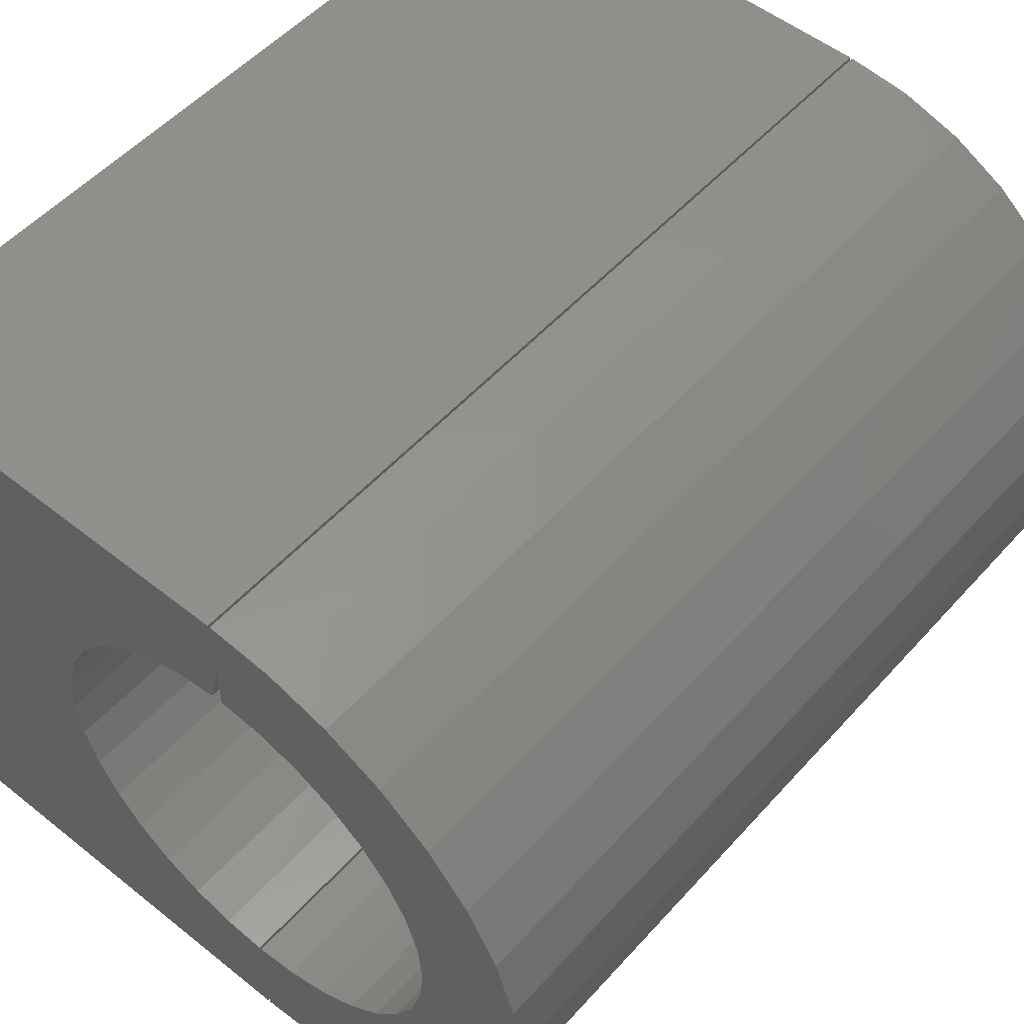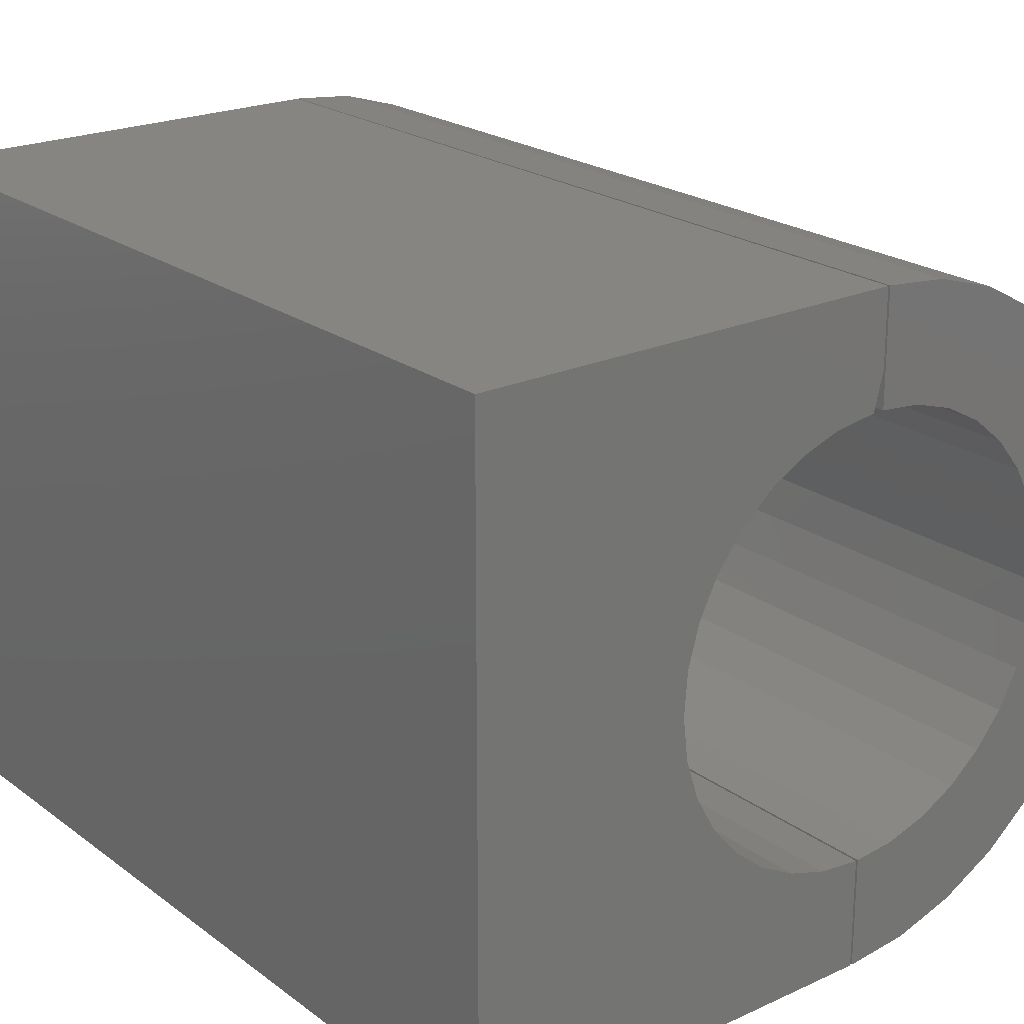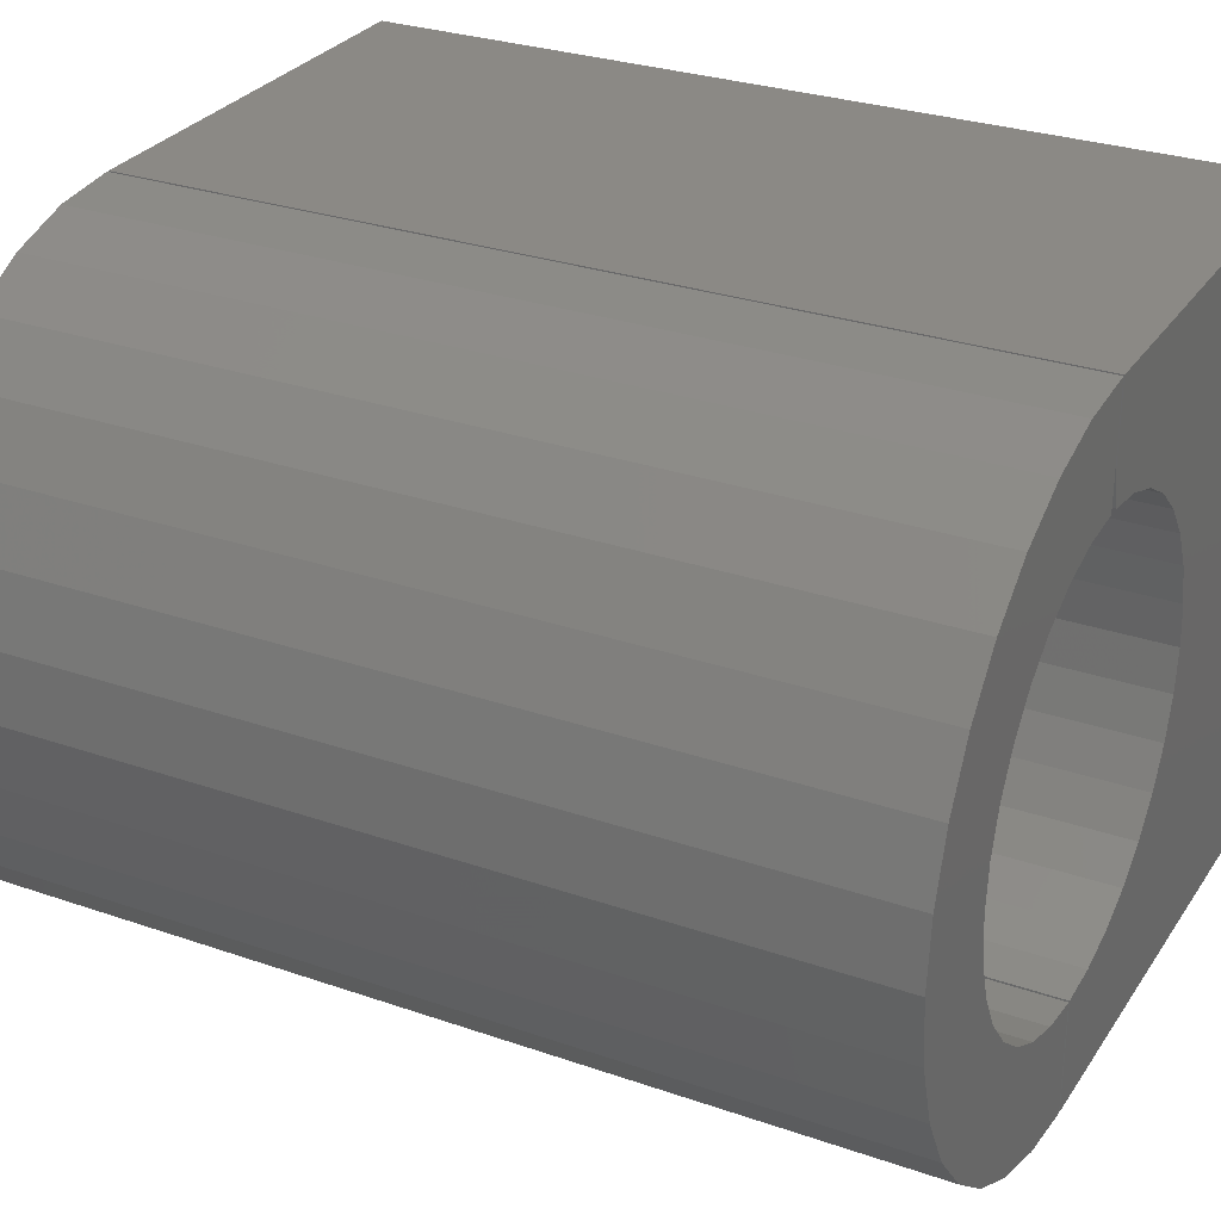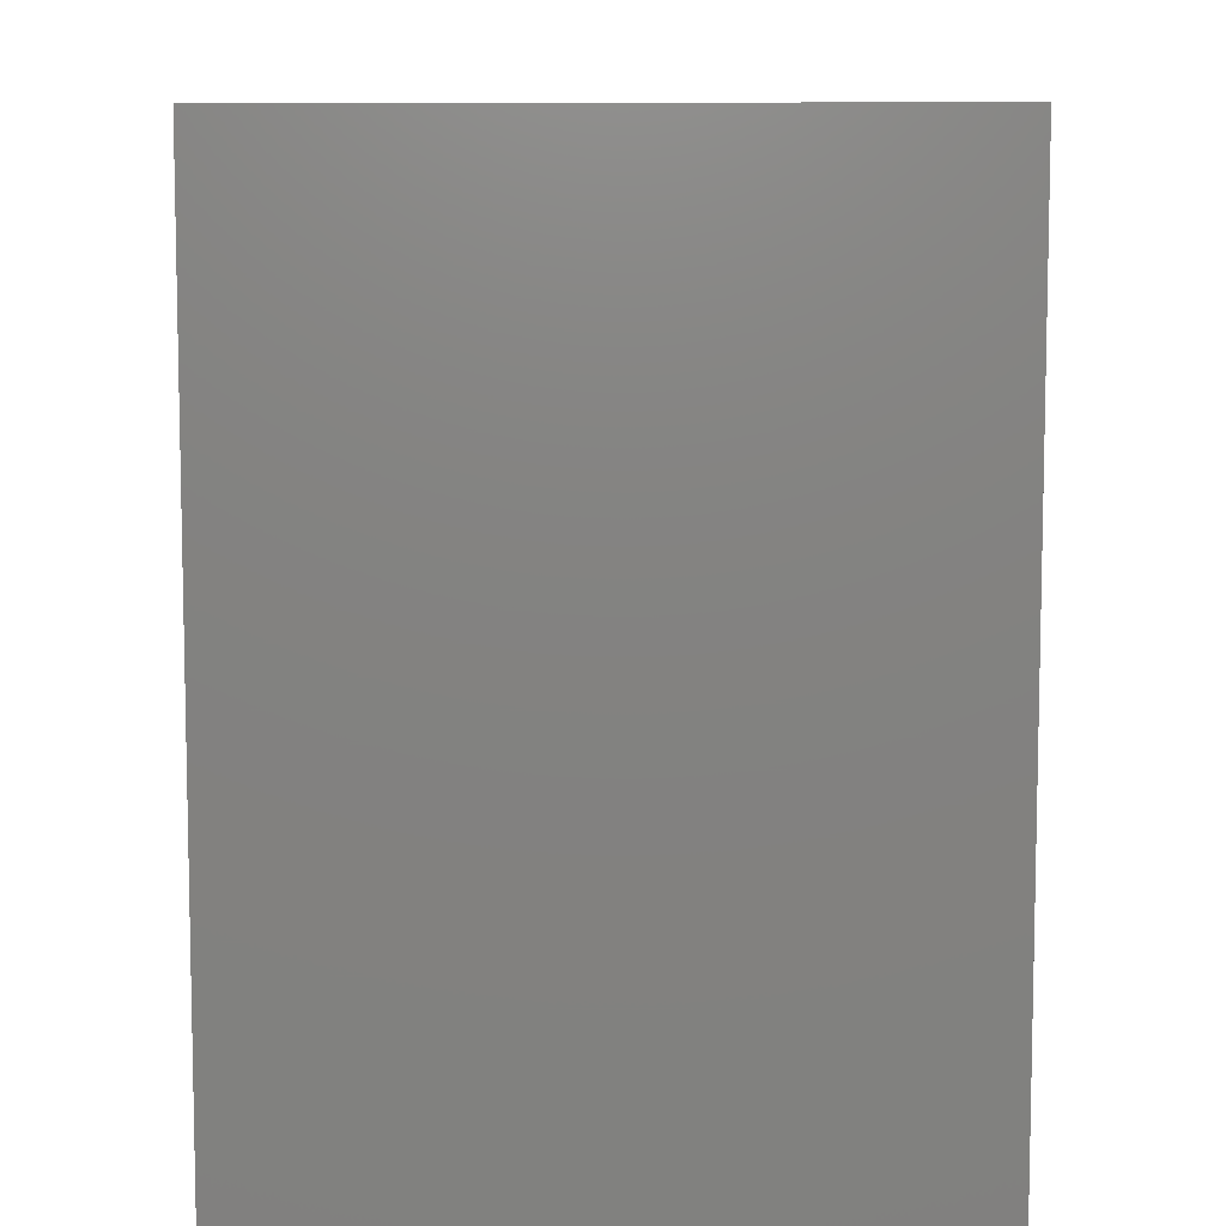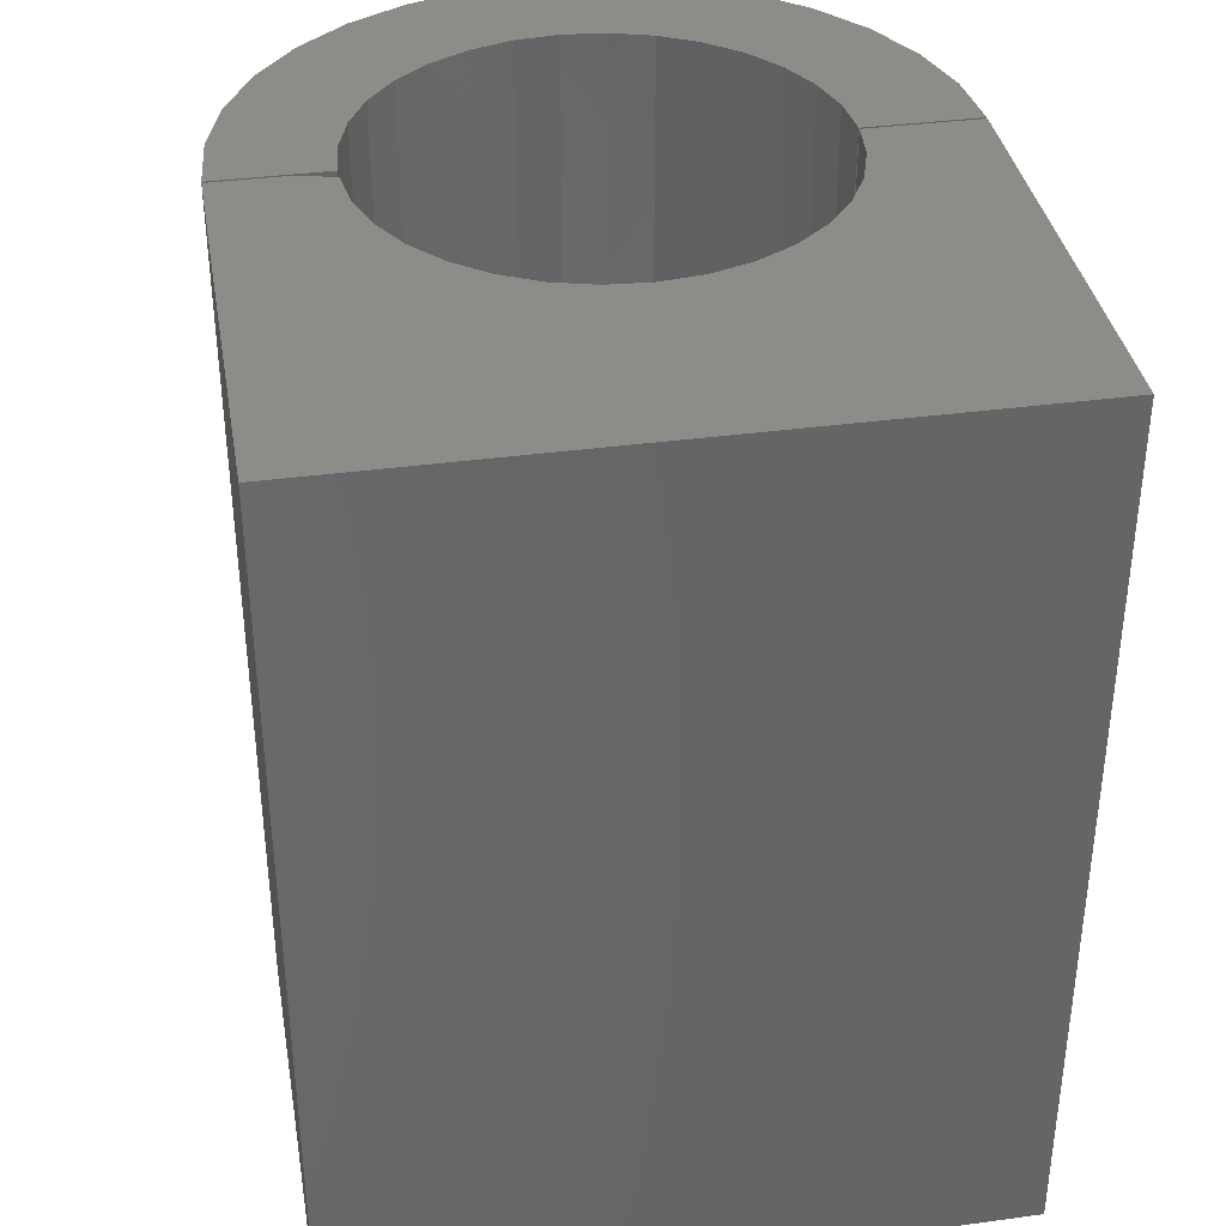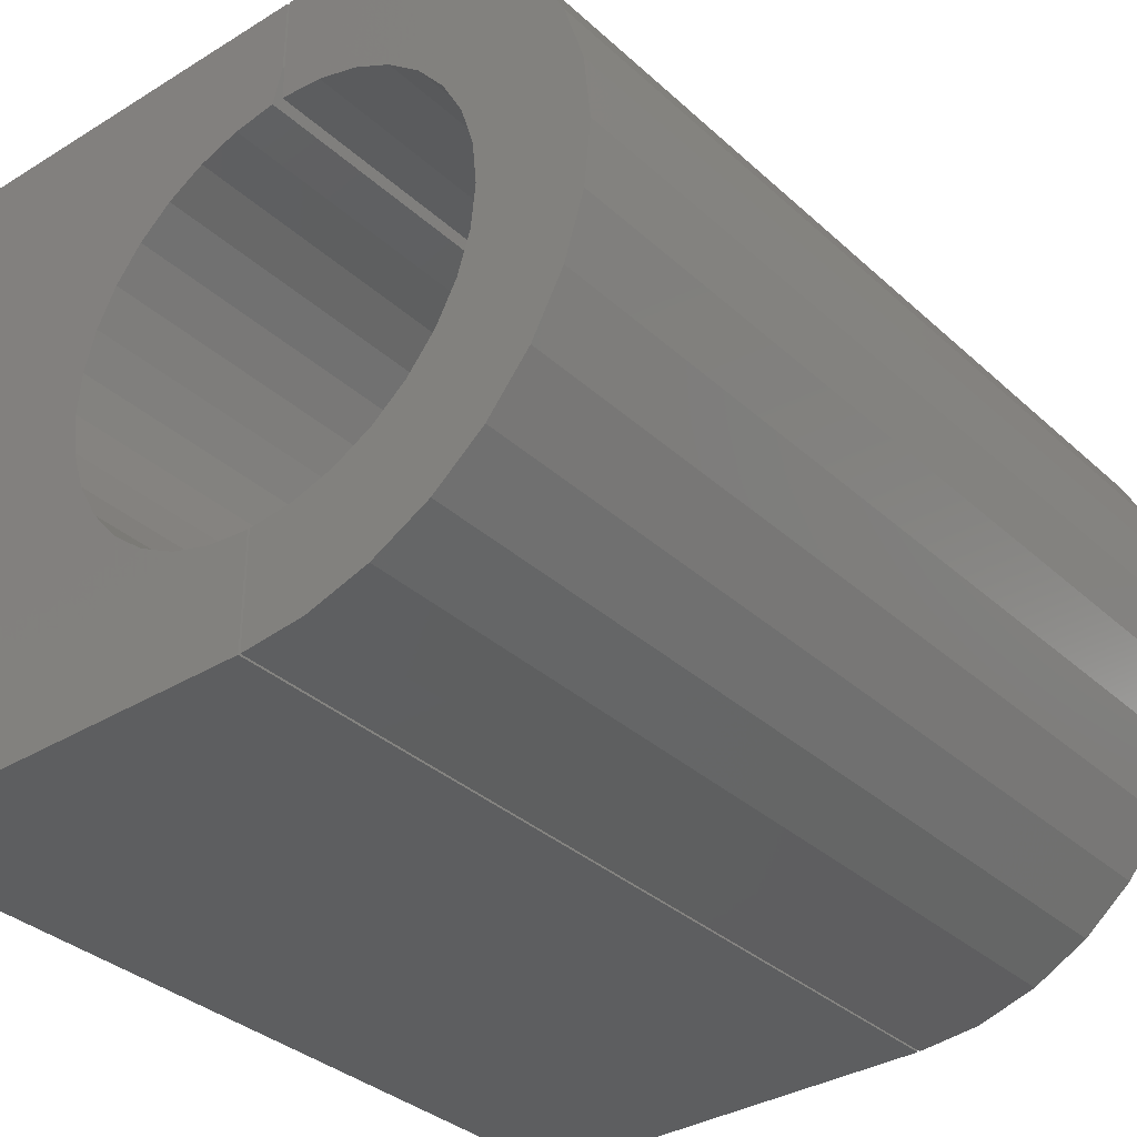
<metadata>
{"format":"stl","ext":"stl","renderer":"f3d","projection":"perspective","resolution":1024,"background":"white","views":[{"elev":52.6,"azim":40.6,"up":"+Y"},{"elev":22.0,"azim":-38.5,"up":"+Y"},{"elev":29.0,"azim":117.3,"up":"+Y"},{"elev":7.8,"azim":-89.9,"up":"+Z"},{"elev":36.9,"azim":-99.9,"up":"+Z"},{"elev":-34.3,"azim":39.6,"up":"+Y"}]}
</metadata>
<code>
# stl→obj: 112 verts, 216 faces
v 0.5739 0.4801 0.75
v 0.4114 0.4642 0.75
v 0.4464 0.4536 0.75
v 0.375 0.4678 0.75
v 0.5313 0.5151 0.75
v 0.4826 0.5411 0.75
v 0.4299 0.5571 0.75
v 0.375 0.5625 0.75
v 0.375 0.09474 0.75
v 0.375 0 0.75
v 0.4299 0.005404 0.75
v 0.4826 0.02141 0.75
v 0.5313 0.0474 0.75
v 0.5739 0.08238 0.75
v 0.4114 0.09832 0.75
v 0.6089 0.4375 0.75
v 0.4786 0.4363 0.75
v 0.6348 0.3889 0.75
v 0.5069 0.4131 0.75
v 0.5301 0.3849 0.75
v 0.6508 0.3361 0.75
v 0.5473 0.3526 0.75
v 0.6562 0.2812 0.75
v 0.5579 0.3176 0.75
v 0.5615 0.2812 0.75
v 0.6508 0.2264 0.75
v 0.5579 0.2449 0.75
v 0.5473 0.2099 0.75
v 0.6348 0.1736 0.75
v 0.5301 0.1776 0.75
v 0.6089 0.125 0.75
v 0.5069 0.1494 0.75
v 0.4786 0.1262 0.75
v 0.4464 0.1089 0.75
v 0.4464 0.4536 0
v 0.4114 0.4642 0
v 0.5739 0.4801 0
v 0.375 0.4678 0
v 0.375 0.5625 0
v 0.4299 0.5571 0
v 0.4826 0.5411 0
v 0.5313 0.5151 0
v 0.375 0.09474 0
v 0.4114 0.09832 0
v 0.5739 0.08238 0
v 0.5313 0.0474 0
v 0.4826 0.02141 0
v 0.4299 0.005404 0
v 0.375 0 0
v 0.5301 0.3849 0
v 0.5069 0.4131 0
v 0.6348 0.3889 0
v 0.4786 0.4363 0
v 0.6089 0.4375 0
v 0.5615 0.2812 0
v 0.5579 0.3176 0
v 0.6562 0.2812 0
v 0.5473 0.3526 0
v 0.6508 0.3361 0
v 0.5473 0.2099 0
v 0.5579 0.2449 0
v 0.6508 0.2264 0
v 0.4786 0.1262 0
v 0.5069 0.1494 0
v 0.6089 0.125 0
v 0.5301 0.1776 0
v 0.6348 0.1736 0
v 0.4464 0.1089 0
v 0.373 0.4992 0.75
v 0.3295 0.4626 0.75
v 0.3652 0.4676 0.75
v 0.373 0.5625 0.75
v 0.2642 0.4327 0.75
v 0.2954 0.4508 0.75
v 0 0 0.75
v 0.373 0 0.75
v 0.373 0.09474 0.75
v 0.3371 0.09823 0.75
v 0.3026 0.1086 0.75
v 0.2706 0.1254 0.75
v 0.2425 0.148 0.75
v 0.2193 0.1756 0.75
v 0.2019 0.2072 0.75
v 0.1908 0.2415 0.75
v 0.1866 0.2773 0.75
v 0.1893 0.3133 0.75
v 0 0.5625 0.75
v 0.1989 0.3481 0.75
v 0.215 0.3804 0.75
v 0.2371 0.4089 0.75
v 0.3652 0.4676 0
v 0.3295 0.4626 0
v 0.373 0.4992 0
v 0.373 0.5625 0
v 0.2954 0.4508 0
v 0.2642 0.4327 0
v 0 0 0
v 0.1893 0.3133 0
v 0.1866 0.2773 0
v 0.1908 0.2415 0
v 0.2019 0.2072 0
v 0.2193 0.1756 0
v 0.2425 0.148 0
v 0.2706 0.1254 0
v 0.3026 0.1086 0
v 0.3371 0.09823 0
v 0.373 0.09474 0
v 0.373 0 0
v 0 0.5625 0
v 0.2371 0.4089 0
v 0.215 0.3804 0
v 0.1989 0.3481 0
f 1 2 3
f 4 2 1
f 4 1 5
f 4 5 6
f 4 6 7
f 4 7 8
f 9 10 11
f 9 11 12
f 9 12 13
f 9 13 14
f 9 14 15
f 1 3 16
f 16 3 17
f 16 17 18
f 18 17 19
f 18 19 20
f 18 20 21
f 21 20 22
f 21 22 23
f 23 22 24
f 23 24 25
f 23 25 26
f 26 25 27
f 26 27 28
f 26 28 29
f 29 28 30
f 29 30 31
f 31 30 32
f 31 32 33
f 31 33 14
f 14 33 34
f 14 34 15
f 35 36 37
f 38 39 40
f 38 40 41
f 38 41 42
f 38 42 37
f 38 37 36
f 43 44 45
f 43 45 46
f 43 46 47
f 43 47 48
f 43 48 49
f 50 51 52
f 52 51 53
f 52 53 54
f 54 53 35
f 54 35 37
f 55 56 57
f 57 56 58
f 57 58 59
f 59 58 50
f 59 50 52
f 60 61 62
f 62 61 55
f 62 55 57
f 63 64 65
f 65 64 66
f 65 66 67
f 67 66 60
f 67 60 62
f 44 68 45
f 45 68 63
f 45 63 65
f 43 49 9
f 9 49 10
f 55 24 56
f 56 24 22
f 56 22 58
f 58 22 20
f 58 20 50
f 50 20 19
f 50 19 51
f 51 19 17
f 51 17 53
f 53 17 3
f 53 3 35
f 35 3 2
f 35 2 36
f 36 2 4
f 36 4 38
f 24 55 25
f 25 55 61
f 25 61 27
f 27 61 60
f 27 60 28
f 28 60 66
f 28 66 30
f 30 66 64
f 30 64 32
f 32 64 63
f 32 63 33
f 33 63 68
f 33 68 34
f 34 68 44
f 34 44 15
f 15 44 43
f 15 43 9
f 39 38 8
f 8 38 4
f 39 8 40
f 40 8 7
f 40 7 41
f 41 7 6
f 41 6 42
f 42 6 5
f 42 5 37
f 37 5 1
f 37 1 54
f 54 1 16
f 54 16 52
f 52 16 18
f 52 18 59
f 59 18 21
f 59 21 57
f 57 21 23
f 57 23 62
f 62 23 26
f 62 26 67
f 67 26 29
f 67 29 65
f 65 29 31
f 65 31 45
f 45 31 14
f 45 14 46
f 46 14 13
f 46 13 47
f 47 13 12
f 47 12 48
f 48 12 11
f 48 11 49
f 49 11 10
f 69 70 71
f 72 73 74
f 72 74 70
f 72 70 69
f 75 76 77
f 75 77 78
f 75 78 79
f 75 79 80
f 75 80 81
f 75 81 82
f 75 82 83
f 75 83 84
f 75 84 85
f 75 85 86
f 87 75 86
f 87 86 88
f 87 88 89
f 87 89 90
f 87 90 73
f 87 73 72
f 91 92 93
f 94 93 92
f 94 92 95
f 94 95 96
f 97 98 99
f 97 99 100
f 97 100 101
f 97 101 102
f 97 102 103
f 97 103 104
f 97 104 105
f 97 105 106
f 97 106 107
f 97 107 108
f 109 94 96
f 109 96 110
f 109 110 111
f 109 111 112
f 109 112 98
f 109 98 97
f 93 94 69
f 69 94 72
f 99 84 100
f 100 84 83
f 100 83 101
f 101 83 82
f 101 82 102
f 102 82 81
f 102 81 103
f 103 81 80
f 103 80 104
f 104 80 79
f 104 79 105
f 105 79 78
f 105 78 106
f 106 78 77
f 106 77 107
f 84 99 85
f 85 99 98
f 85 98 86
f 86 98 112
f 86 112 88
f 88 112 111
f 88 111 89
f 89 111 110
f 89 110 90
f 90 110 96
f 90 96 73
f 73 96 95
f 73 95 74
f 74 95 92
f 74 92 70
f 70 92 91
f 70 91 71
f 91 93 71
f 71 93 69
f 109 97 87
f 87 97 75
f 94 109 72
f 72 109 87
f 108 107 76
f 76 107 77
f 97 108 75
f 75 108 76

</code>
